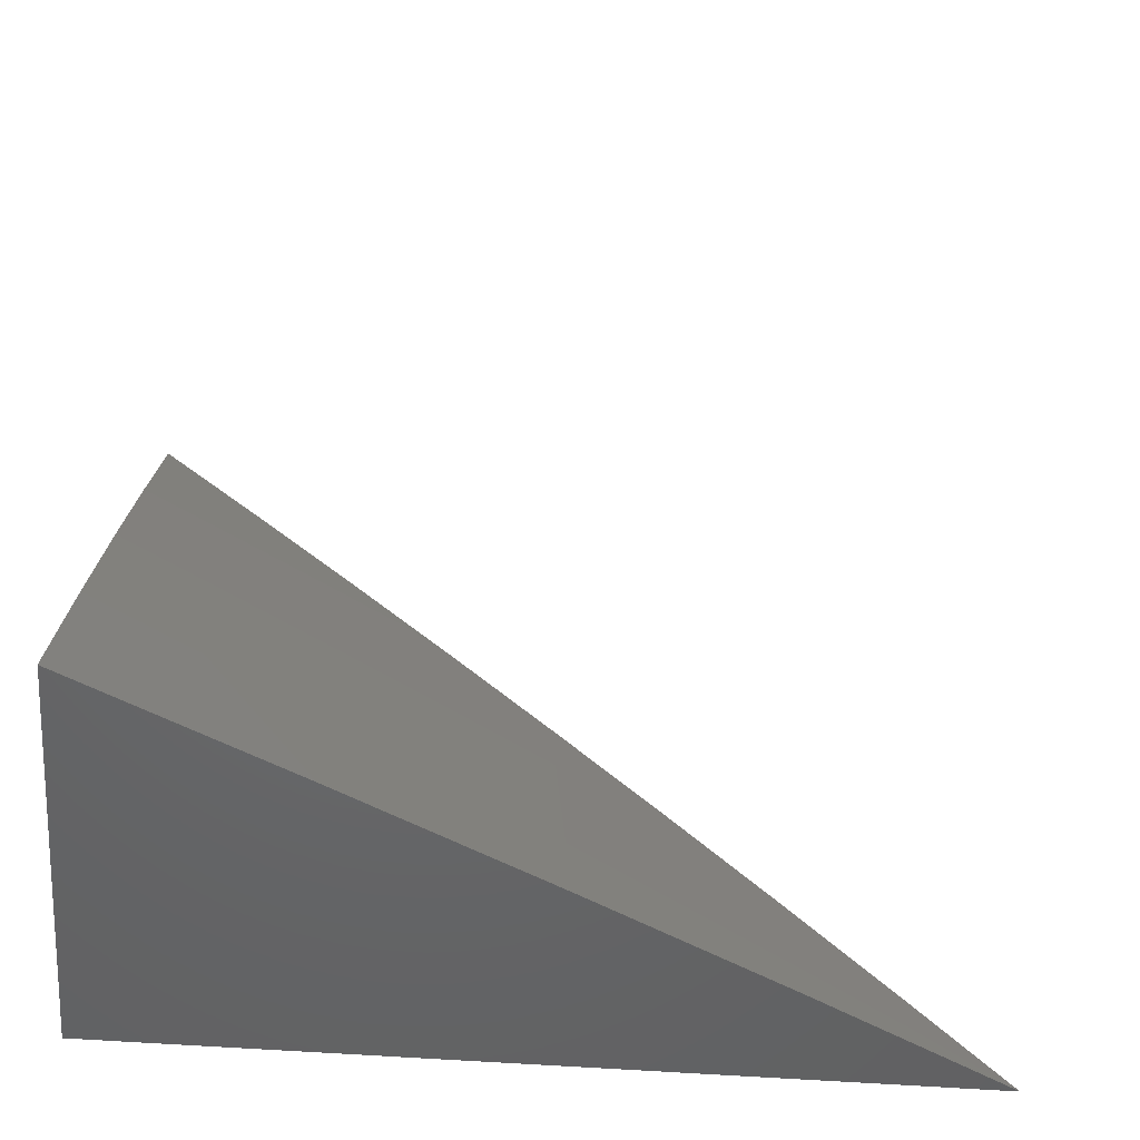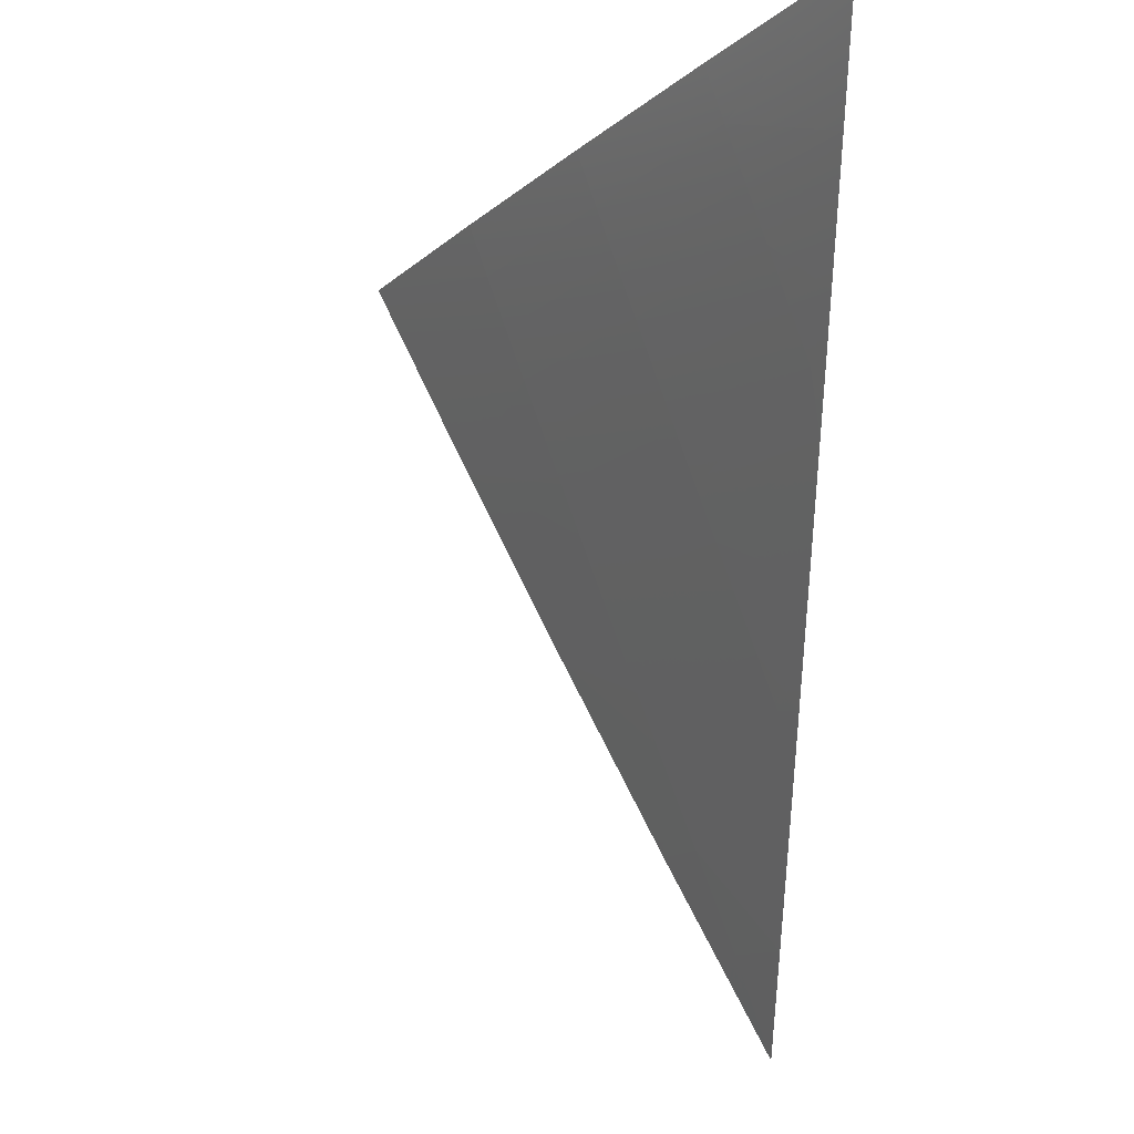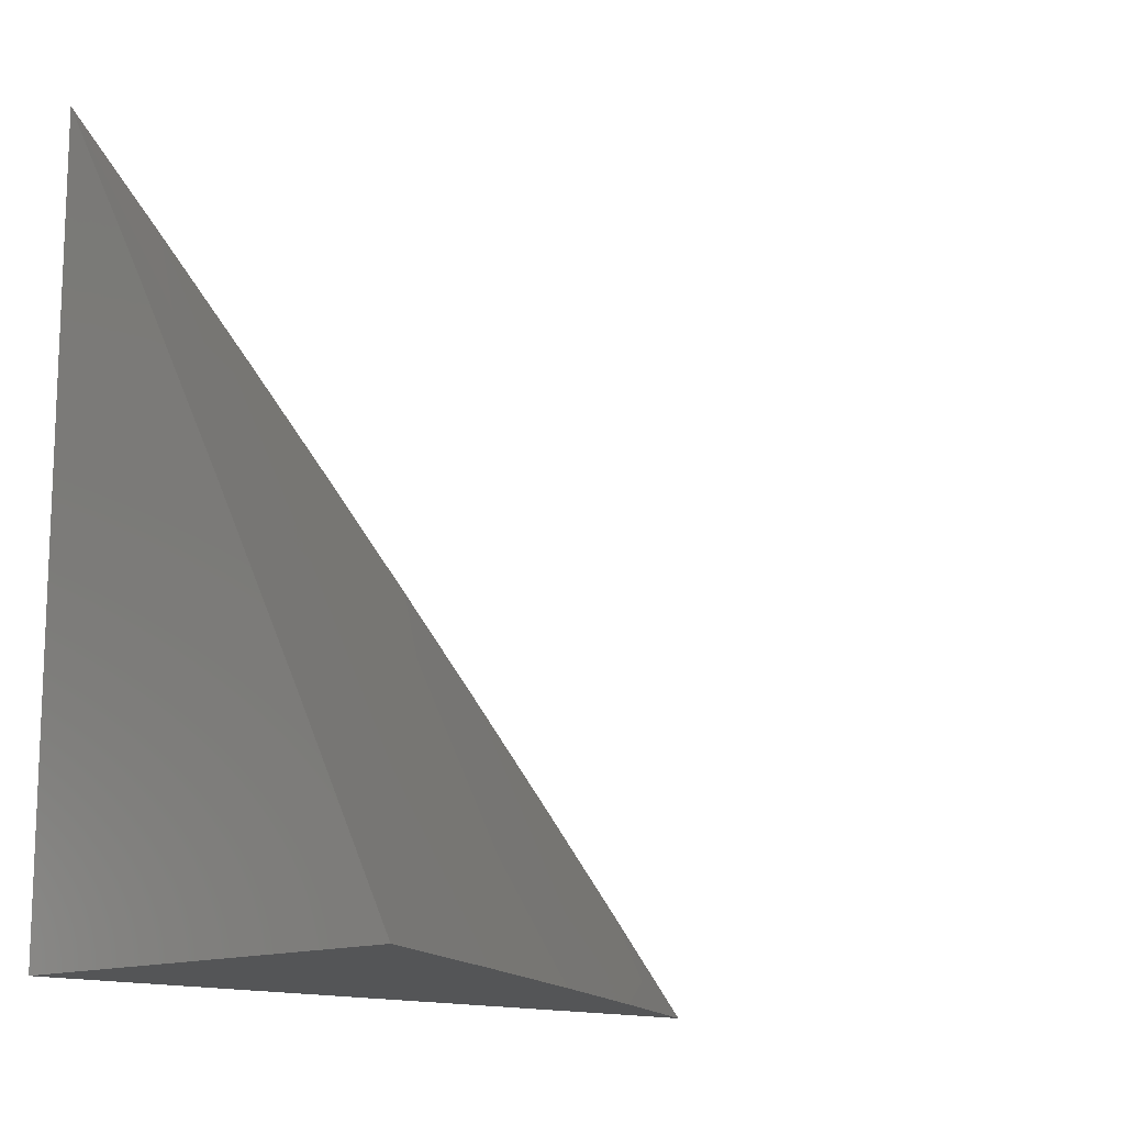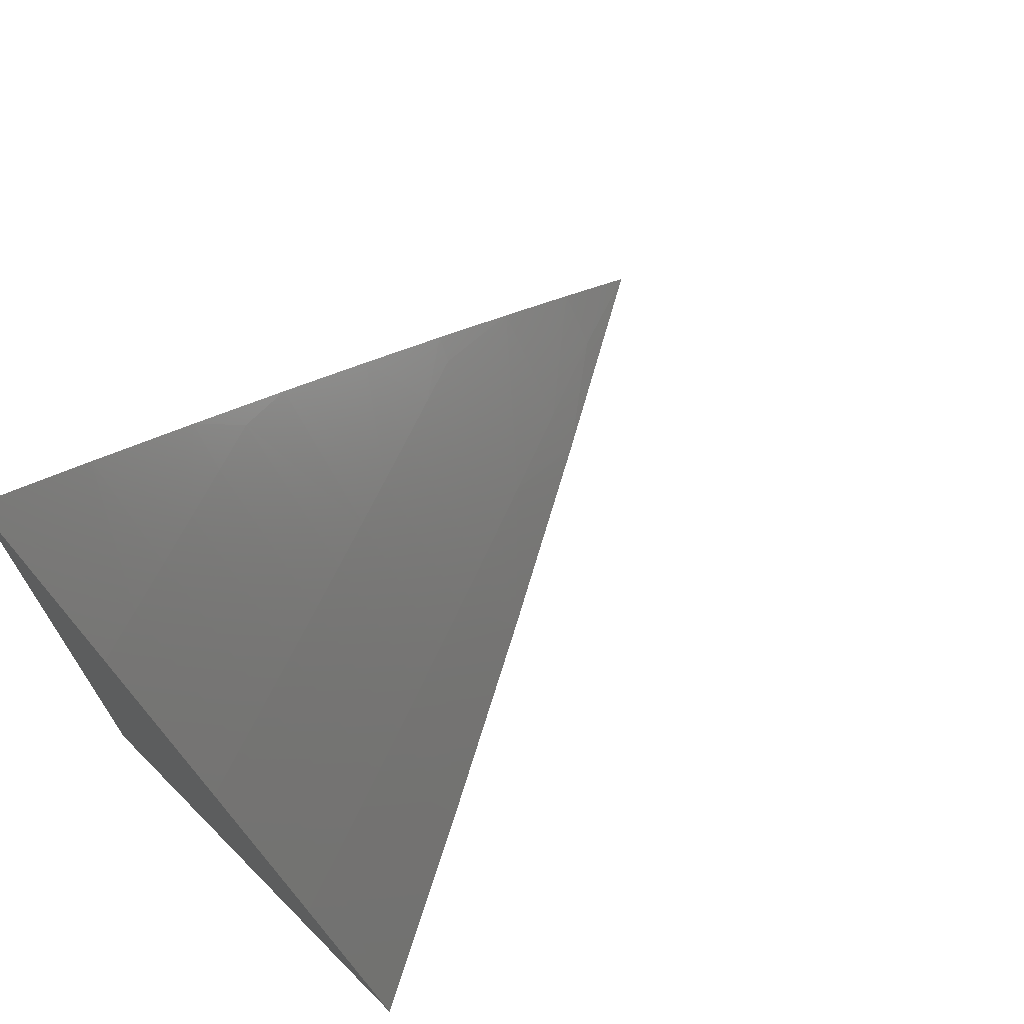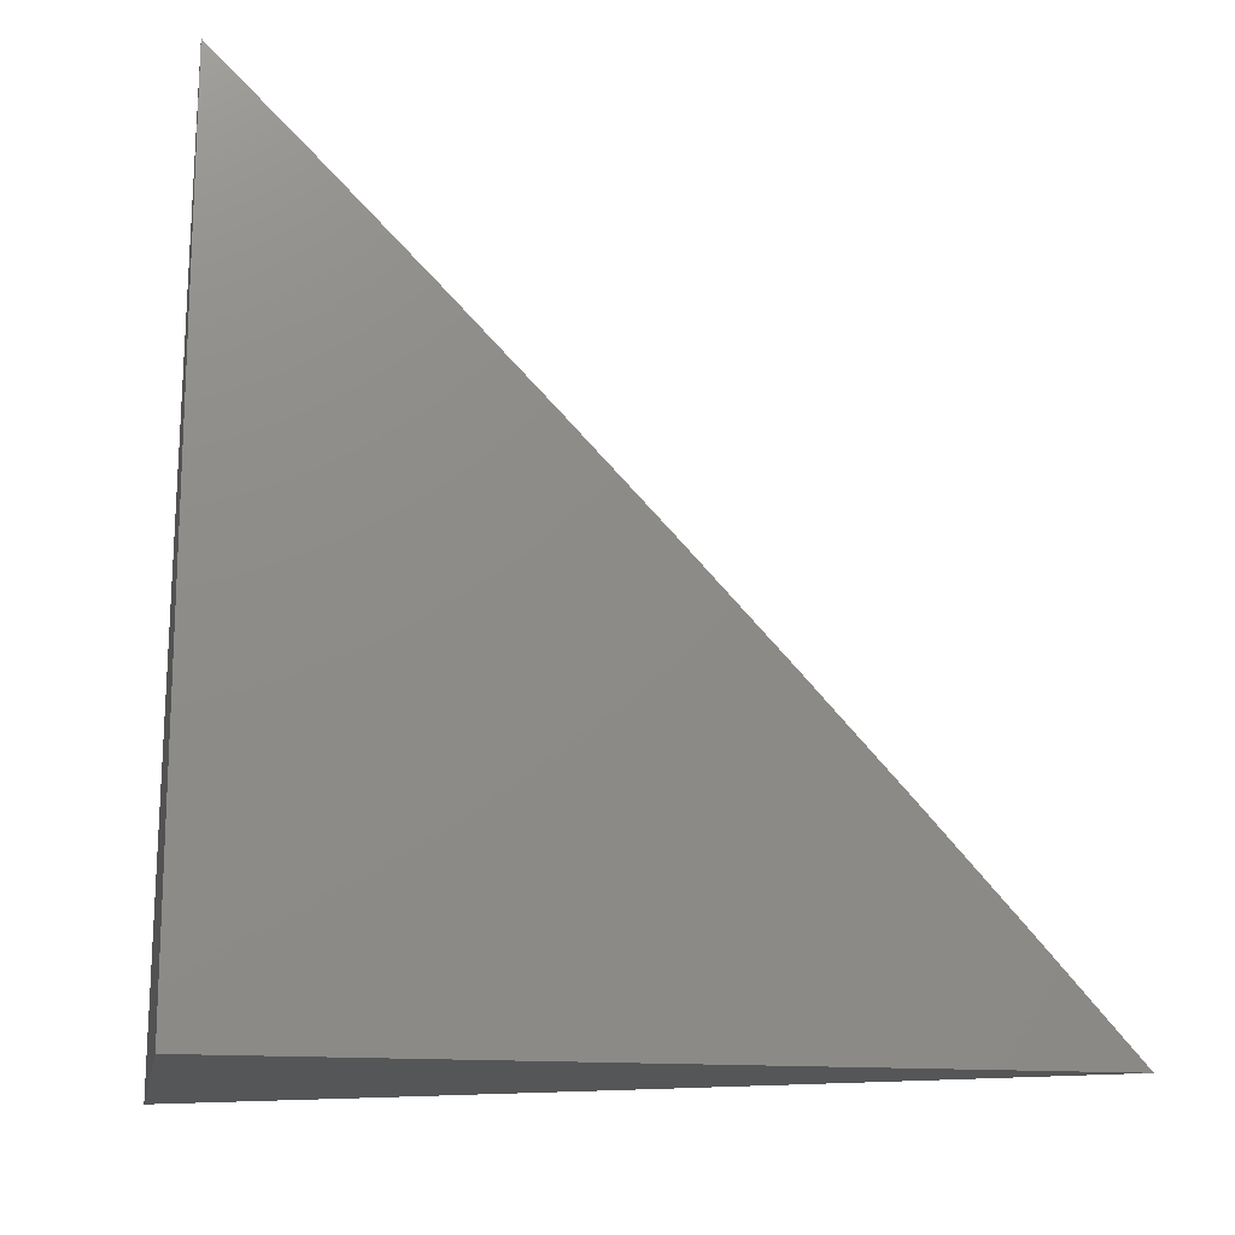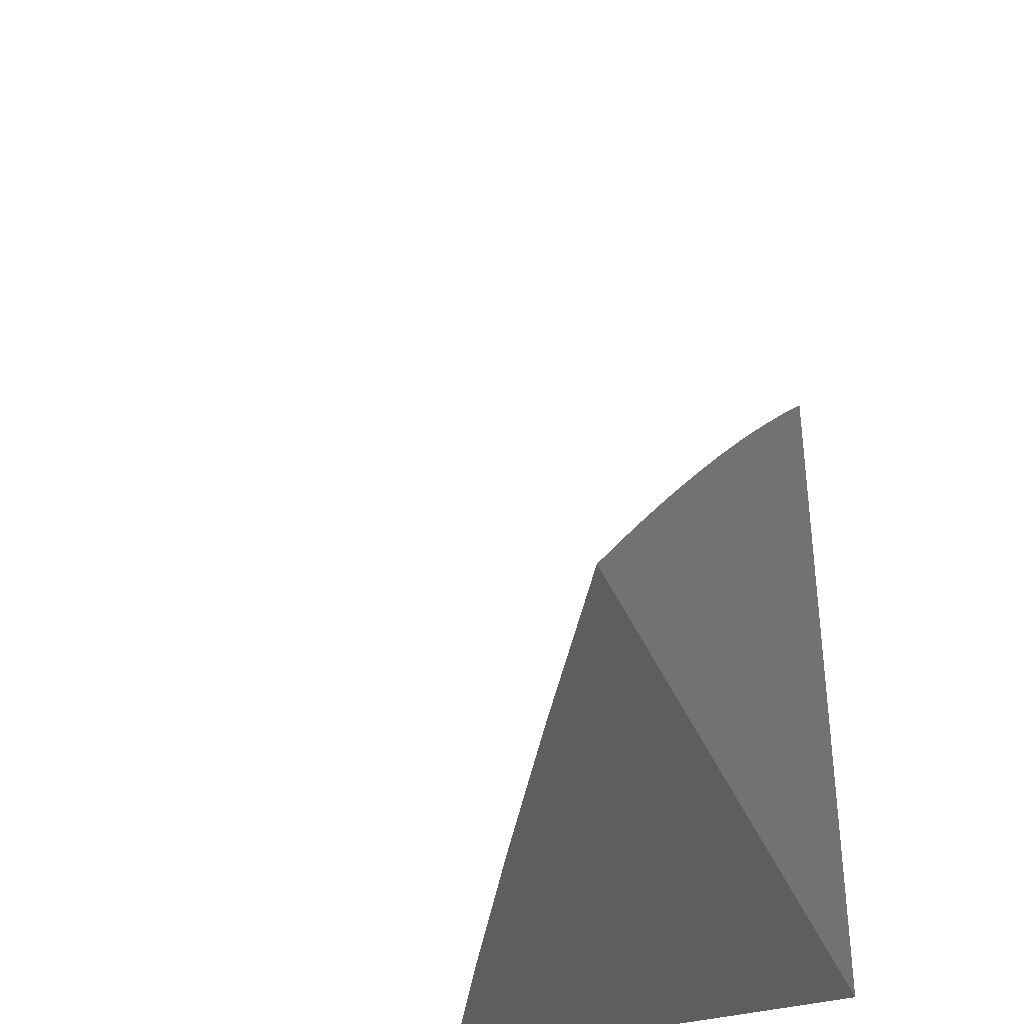
<metadata>
{"format":"stl","ext":"stl","renderer":"f3d","projection":"perspective","resolution":1024,"background":"white","views":[{"elev":-47.9,"azim":-95.2,"up":"+Y"},{"elev":75.2,"azim":1.8,"up":"+Y"},{"elev":-13.5,"azim":-136.5,"up":"+Y"},{"elev":70.1,"azim":-134.9,"up":"+Y"},{"elev":-15.2,"azim":79.2,"up":"+Z"},{"elev":-36.3,"azim":20.4,"up":"+Y"}]}
</metadata>
<code>
# stl→obj: 44 verts, 84 faces
v -9 5.327 5.051
v -9 5.371 5
v -9.045 5.274 5.025
v -9.054 5.279 5
v -9.108 5.187 5
v -9.098 5.181 5.025
v -9.16 5.094 5
v -9.15 5.088 5.025
v -9.211 5 5
v -9.16 5 5.099
v -9.108 5 5.198
v -9.101 5.061 5.148
v -9.111 5.066 5.123
v -9.121 5.072 5.099
v -9.059 5.159 5.123
v -9.069 5.164 5.099
v -9.006 5.251 5.123
v -9.016 5.257 5.099
v -9 5.281 5.101
v -9.025 5.262 5.074
v -9.035 5.268 5.049
v -9.054 5 5.296
v -9.06 5.038 5.246
v -9.071 5.044 5.222
v -9.081 5.049 5.197
v -9.019 5.136 5.222
v -9.029 5.142 5.197
v -9 5.189 5.2
v -9.039 5.147 5.173
v -9 5.235 5.151
v -9.049 5.153 5.148
v -9 5 5.393
v -9.019 5.015 5.344
v -9.04 5.027 5.295
v -9 5.096 5.298
v -9.009 5.13 5.246
v -9 5.143 5.249
v -9 5.048 5.346
v -9.088 5.176 5.049
v -9.078 5.17 5.074
v -9.141 5.083 5.049
v -9.131 5.077 5.074
v -9.091 5.055 5.173
v -9 5 5
f 1 2 3
f 3 2 4
f 3 4 5
f 3 5 6
f 6 5 7
f 6 7 8
f 8 7 9
f 8 9 10
f 11 12 10
f 10 12 13
f 10 13 14
f 14 13 15
f 14 15 16
f 16 15 17
f 16 17 18
f 18 17 19
f 18 19 20
f 20 19 1
f 20 1 21
f 21 1 3
f 21 3 6
f 22 23 11
f 11 23 24
f 11 24 25
f 25 24 26
f 25 26 27
f 27 26 28
f 27 28 29
f 29 28 30
f 29 30 31
f 31 30 17
f 31 17 15
f 32 33 22
f 22 33 34
f 22 34 23
f 23 34 35
f 23 35 36
f 36 35 37
f 36 37 26
f 26 37 28
f 32 38 33
f 33 38 34
f 38 35 34
f 30 19 17
f 20 21 39
f 39 21 6
f 39 6 8
f 18 20 40
f 40 20 39
f 40 39 41
f 41 39 8
f 41 8 10
f 18 40 16
f 16 40 42
f 16 42 14
f 14 42 10
f 42 40 41
f 15 13 31
f 31 13 12
f 31 12 29
f 29 12 43
f 29 43 27
f 27 43 25
f 23 36 24
f 24 36 26
f 10 42 41
f 11 25 43
f 43 12 11
f 32 22 44
f 44 22 11
f 44 11 10
f 10 9 44
f 9 7 44
f 44 7 5
f 44 5 4
f 4 2 44
f 2 1 44
f 44 1 19
f 44 19 30
f 30 28 44
f 44 28 37
f 44 37 35
f 35 38 44
f 44 38 32

</code>
